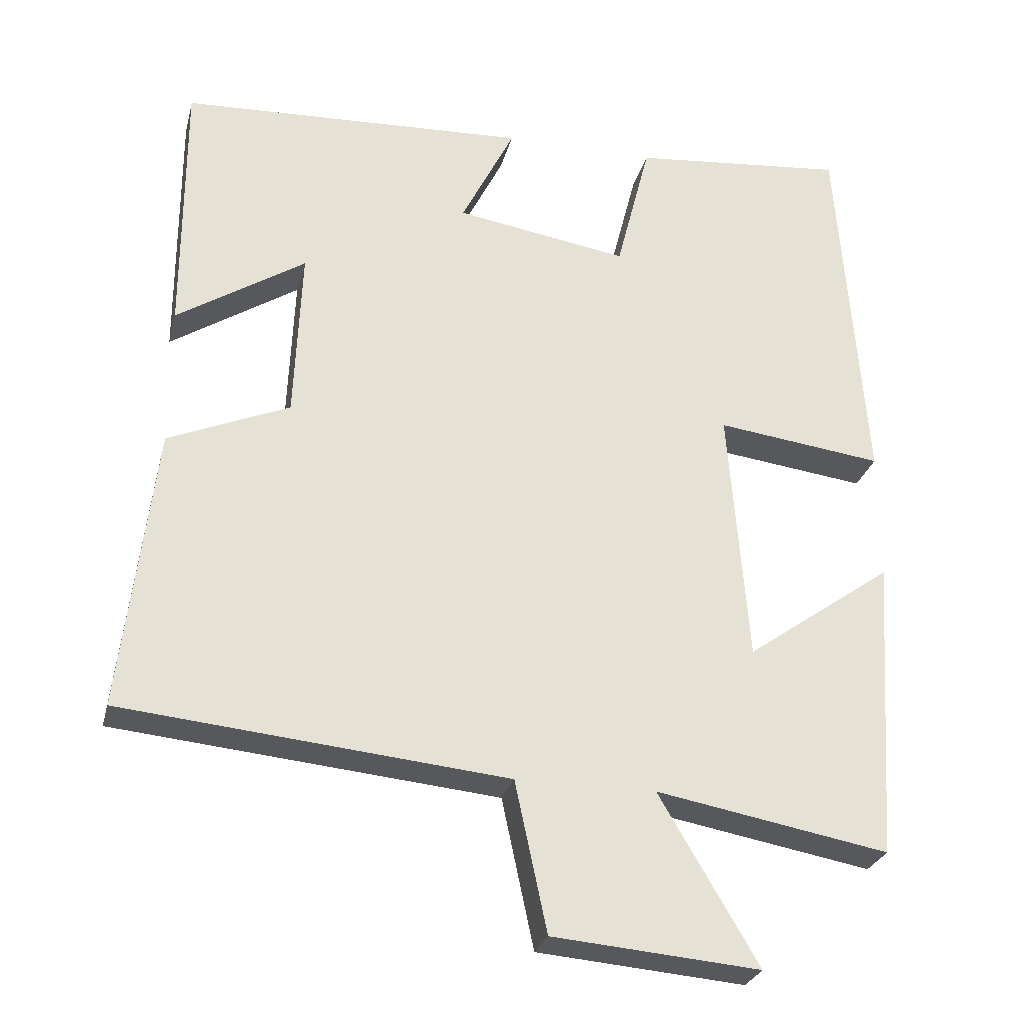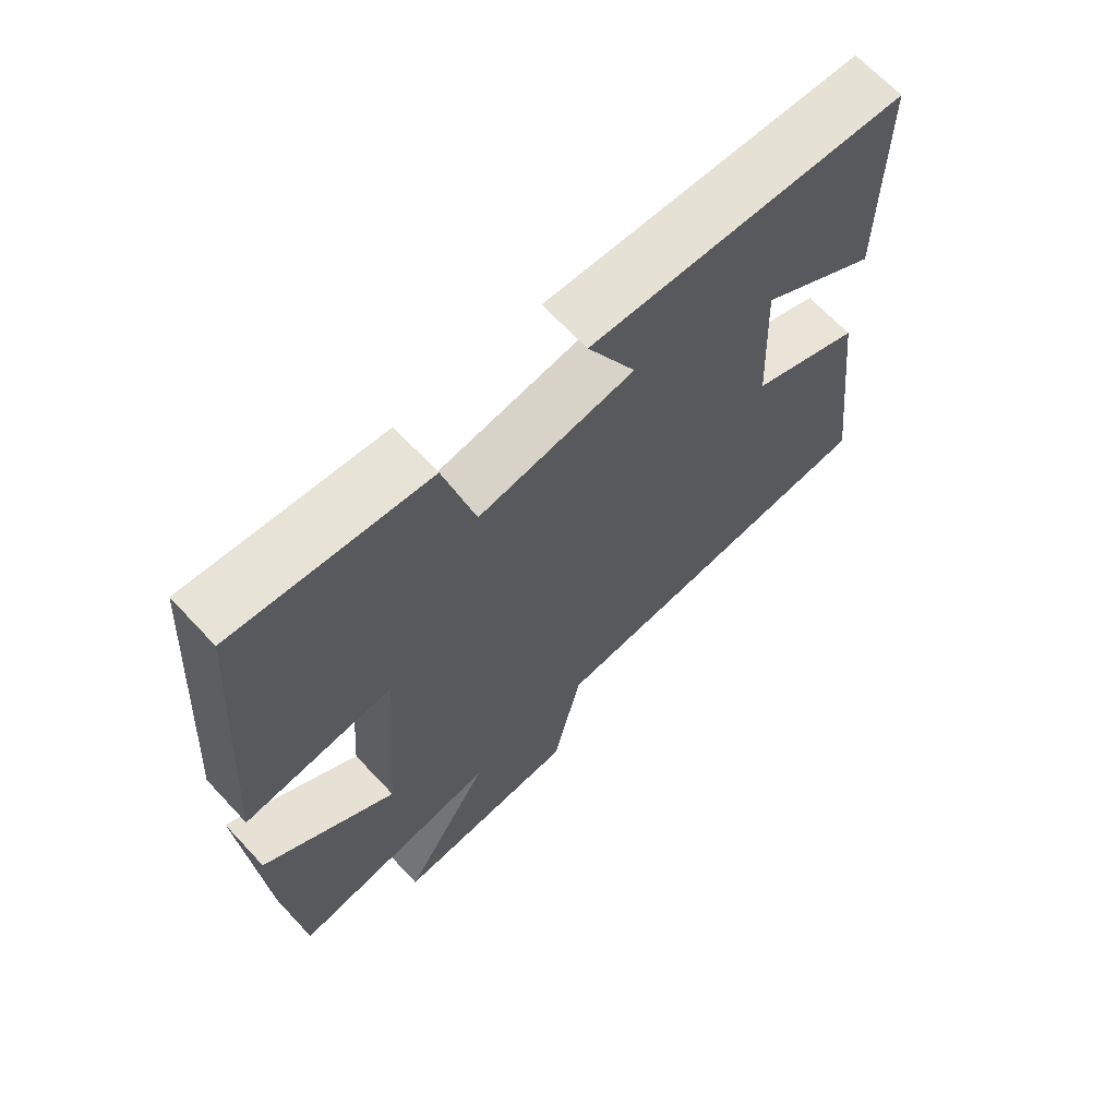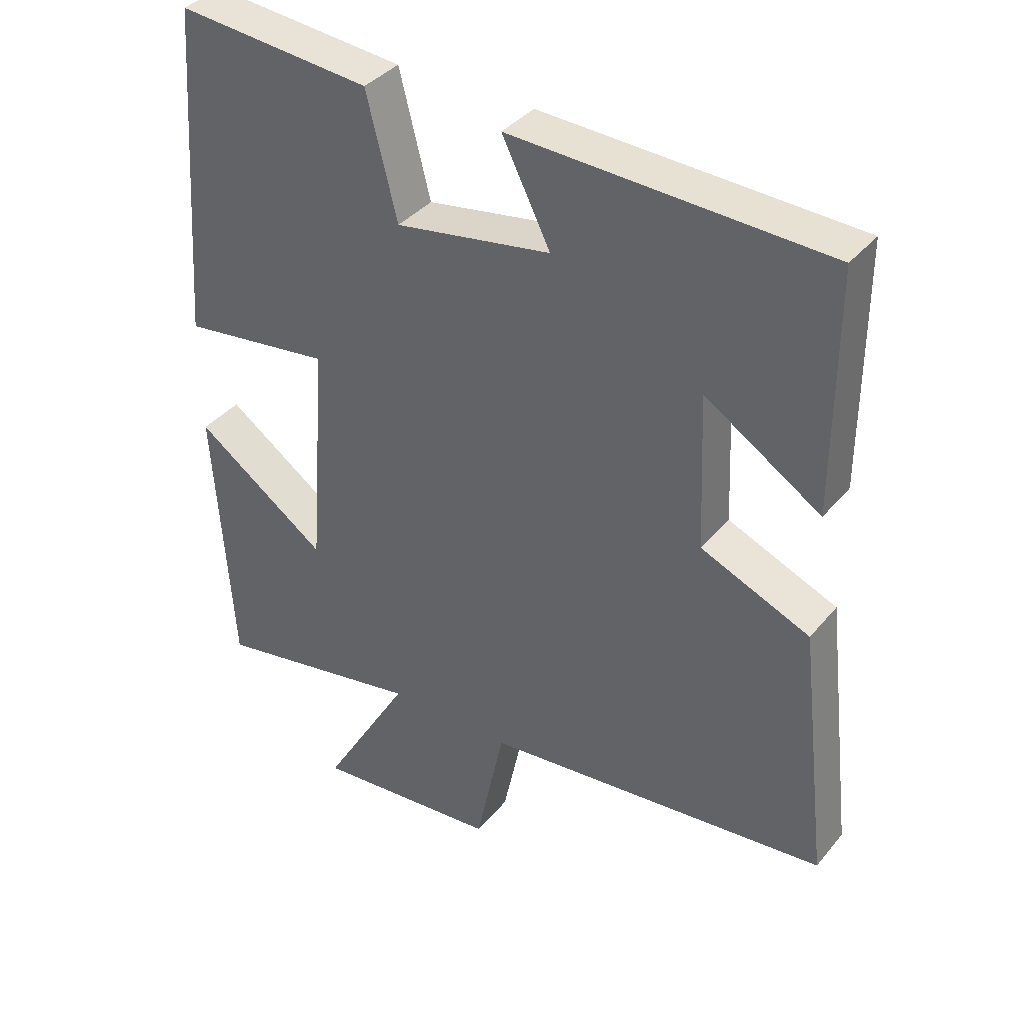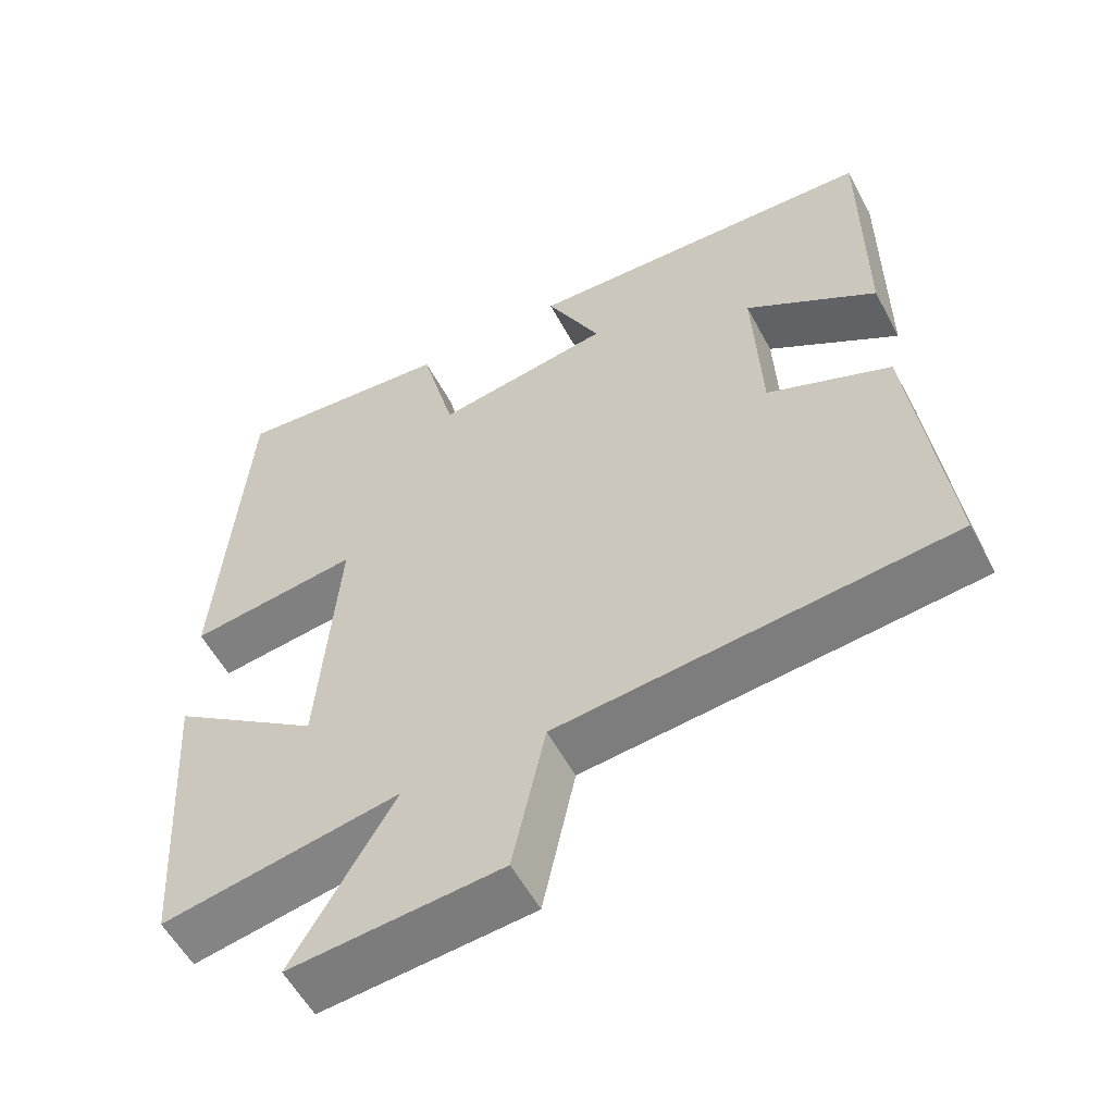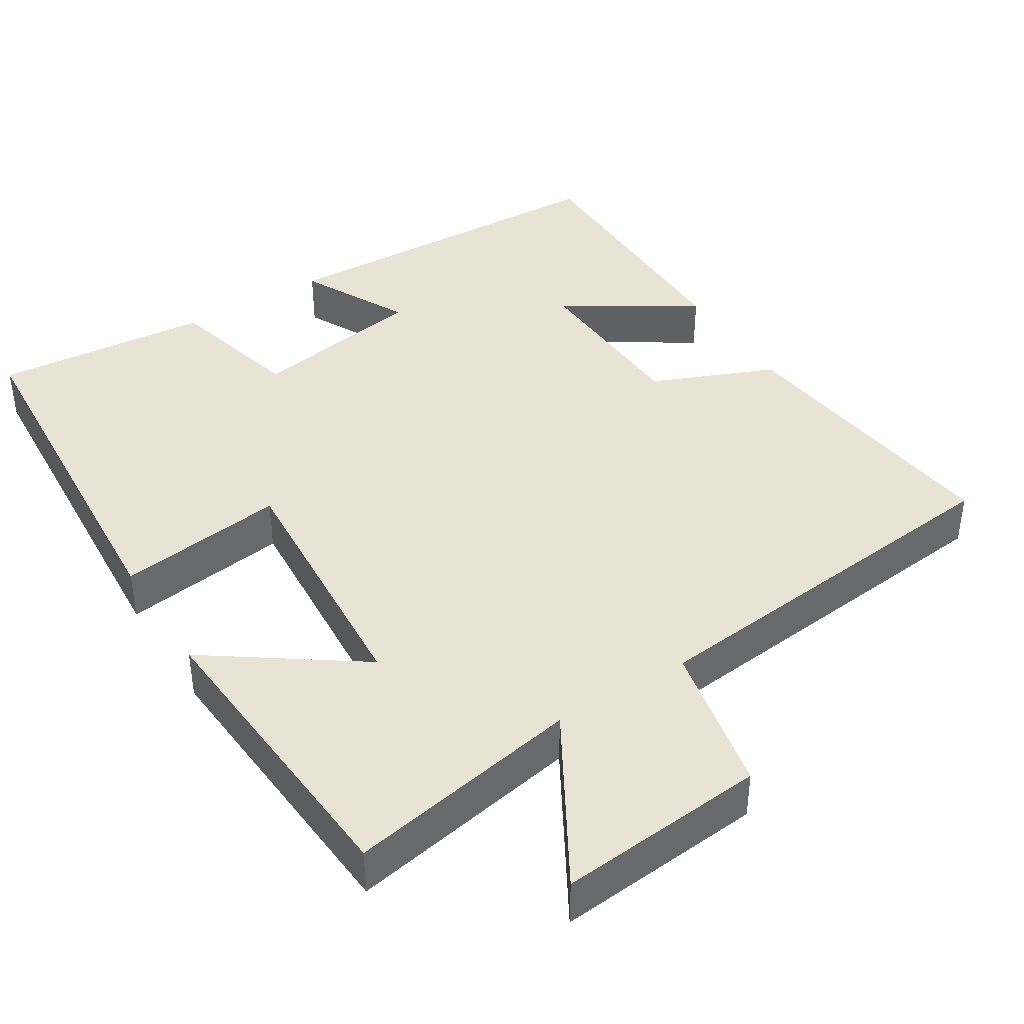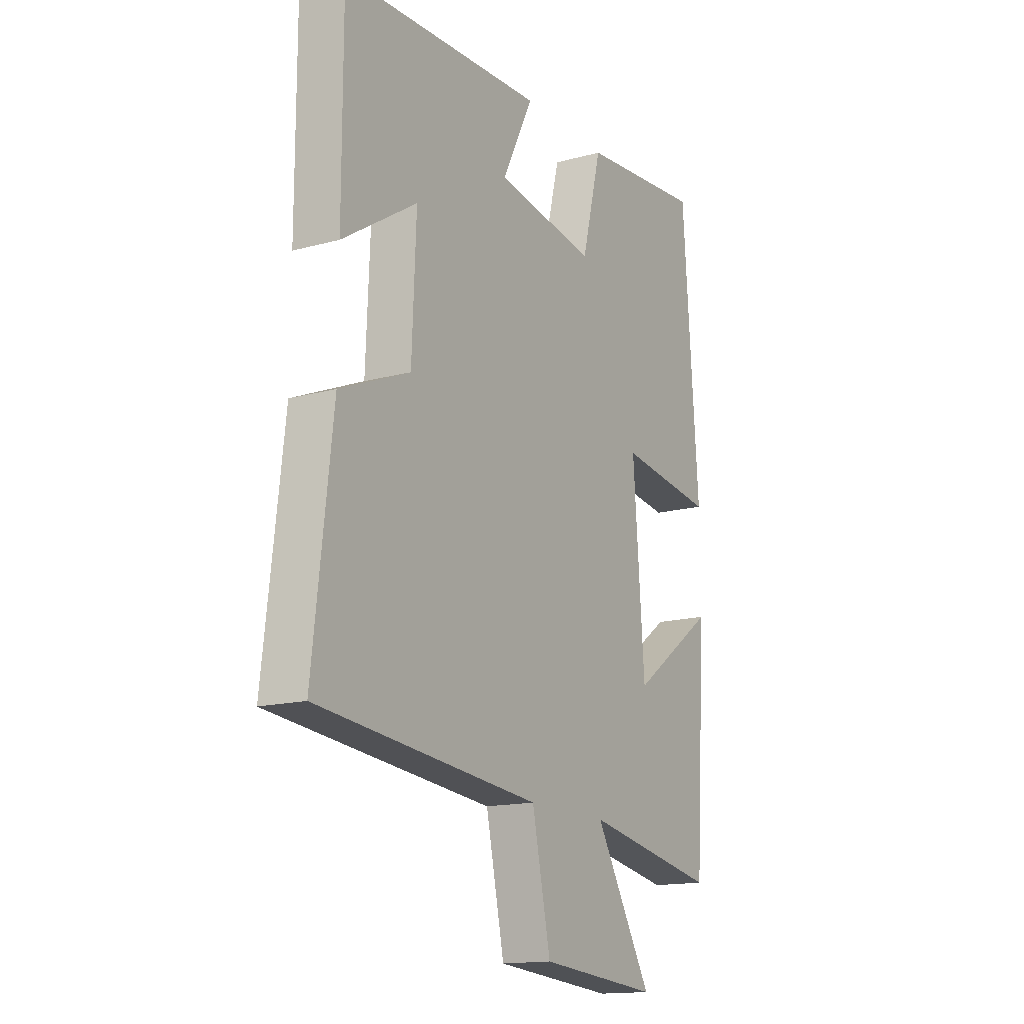
<metadata>
{"format":"obj","ext":"obj","renderer":"f3d","projection":"perspective","resolution":1024,"background":"white","views":[{"elev":-27.3,"azim":-13.6,"up":"+Z"},{"elev":67.0,"azim":136.9,"up":"+Z"},{"elev":37.6,"azim":-145.4,"up":"+Z"},{"elev":-56.2,"azim":-152.1,"up":"+Z"},{"elev":41.0,"azim":147.7,"up":"+Y"},{"elev":-15.3,"azim":-60.0,"up":"+Z"}]}
</metadata>
<code>
v 0.464 0.07 0.527
v 0.5 0.07 0.028
v 0.276 0.07 0.057
v 0.302 0.07 -0.289
v 0.5 0.07 -0.148
v 0.473 0.07 -0.557
v 0.16 0.07 -0.5
v 0.293 0.07 -0.726
v 0.015 0.07 -0.702
v -0.028 0.07 -0.5
v -0.545 0.07 -0.449
v -0.5 0.07 -0.066
v -0.337 0.07 0.003
v -0.327 0.07 0.235
v -0.5 0.07 0.124
v -0.5 0.07 0.48
v -0.031 0.07 0.5
v -0.103 0.07 0.356
v 0.129 0.07 0.318
v 0.175 0.07 0.5
v 0.464 0 0.527
v 0.5 0 0.028
v 0.276 0 0.057
v 0.302 0 -0.289
v 0.5 0 -0.148
v 0.473 0 -0.557
v 0.16 0 -0.5
v 0.293 0 -0.726
v 0.015 0 -0.702
v -0.028 0 -0.5
v -0.545 0 -0.449
v -0.5 0 -0.066
v -0.337 0 0.003
v -0.327 0 0.235
v -0.5 0 0.124
v -0.5 0 0.48
v -0.031 0 0.5
v -0.103 0 0.356
v 0.129 0 0.318
v 0.175 0 0.5
f 1 2 3
f 20 1 3
f 19 20 3
f 18 19 3 4
f 16 17 18
f 16 18 4
f 14 15 16
f 14 16 4
f 13 14 4
f 12 13 4
f 11 12 4
f 10 11 4
f 7 8 9 10
f 7 10 4
f 4 5 6 7
f 23 22 21
f 23 21 40
f 23 40 39
f 24 23 39 38
f 38 37 36
f 24 38 36
f 36 35 34
f 24 36 34
f 24 34 33
f 24 33 32
f 24 32 31
f 24 31 30
f 30 29 28 27
f 24 30 27
f 27 26 25 24
f 1 21 22 2
f 2 22 23 3
f 3 23 24 4
f 4 24 25 5
f 5 25 26 6
f 6 26 27 7
f 7 27 28 8
f 8 28 29 9
f 9 29 30 10
f 10 30 31 11
f 11 31 32 12
f 12 32 33 13
f 13 33 34 14
f 14 34 35 15
f 15 35 36 16
f 16 36 37 17
f 17 37 38 18
f 18 38 39 19
f 19 39 40 20
f 20 40 21 1

</code>
